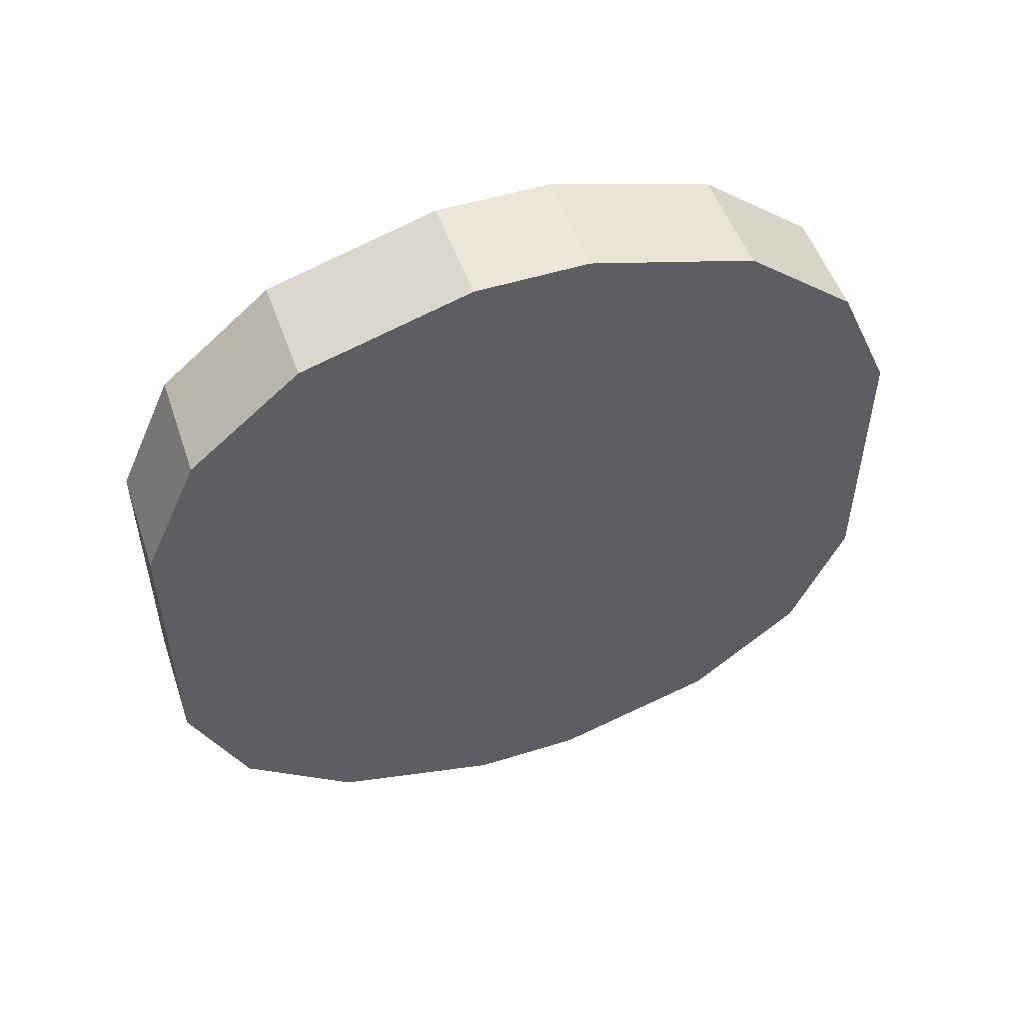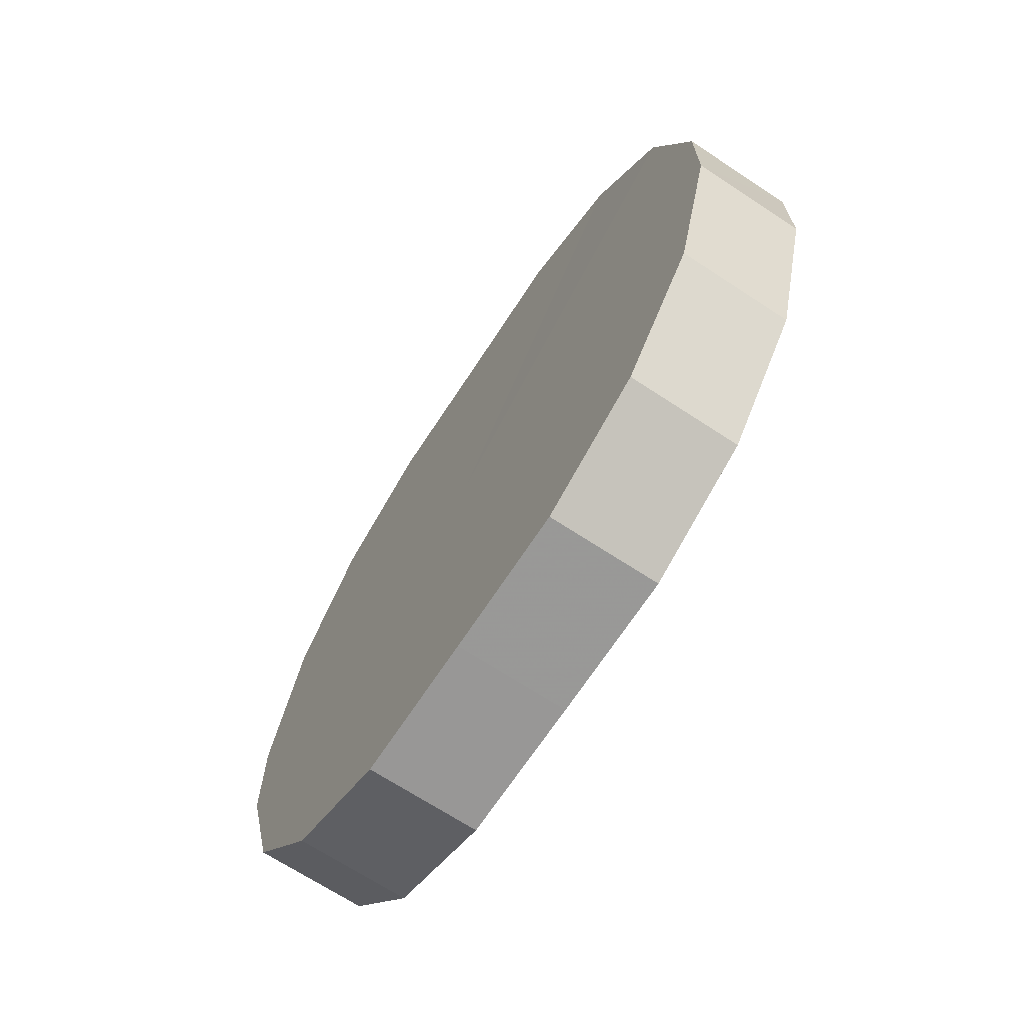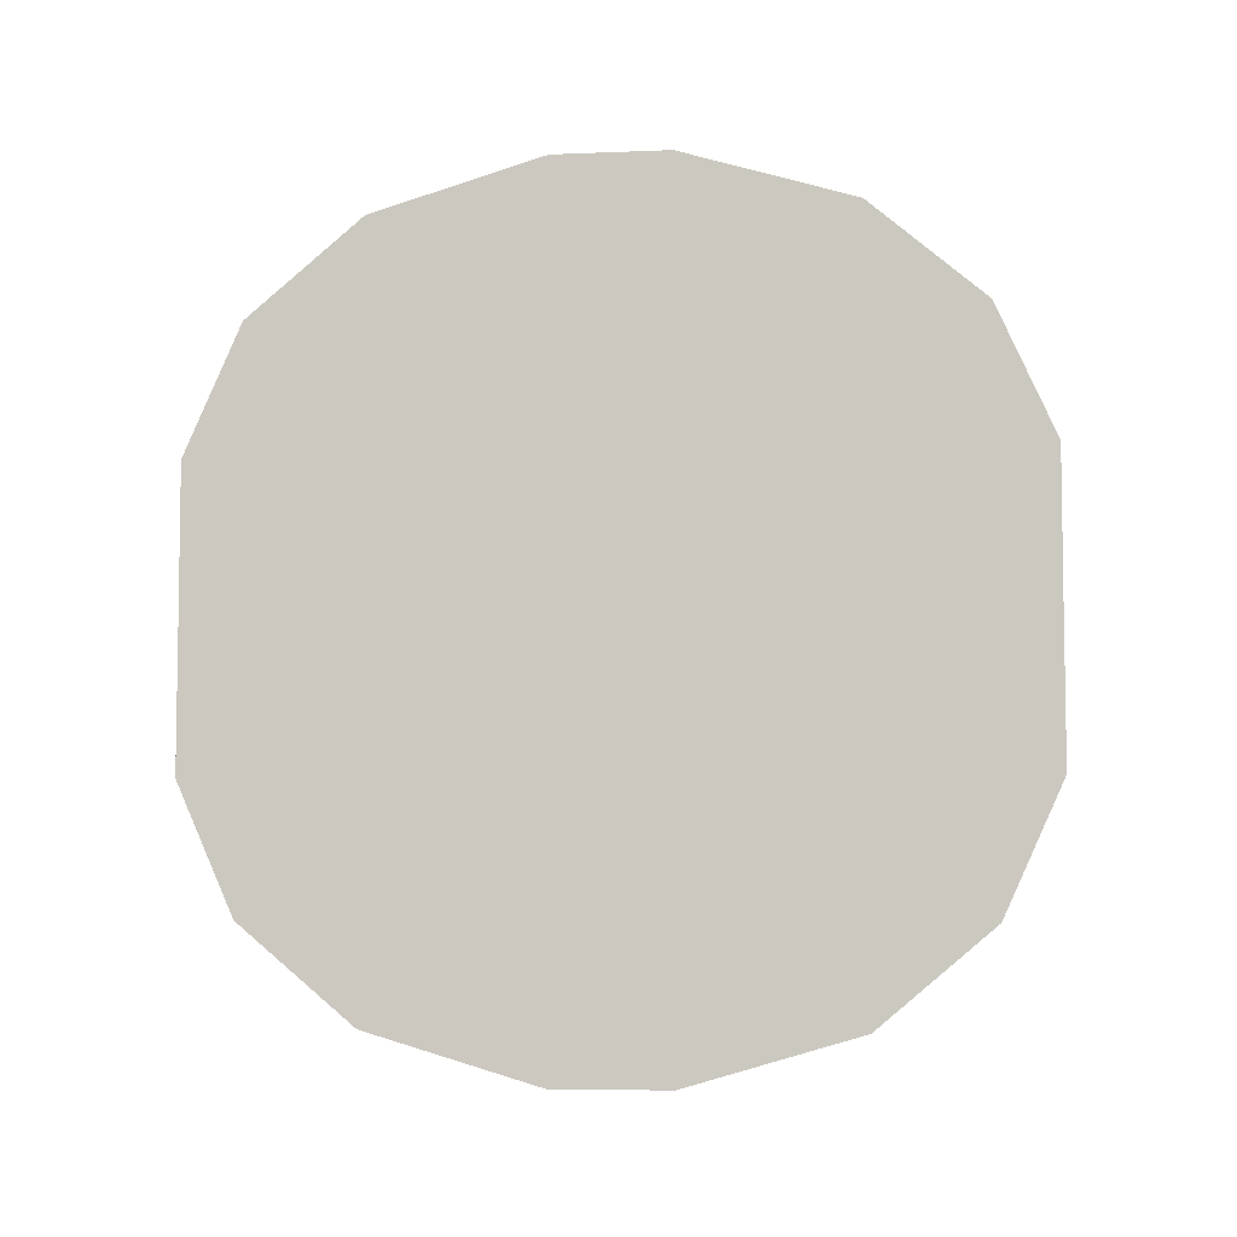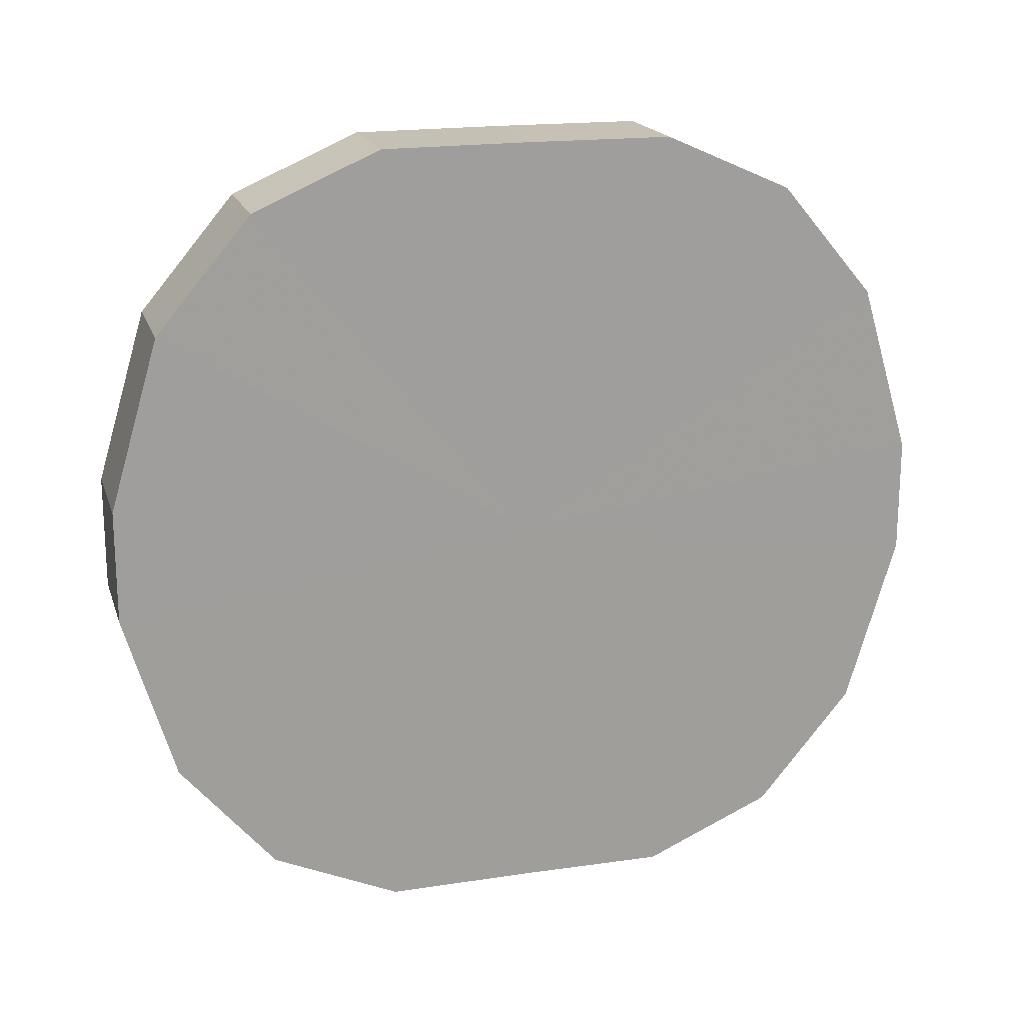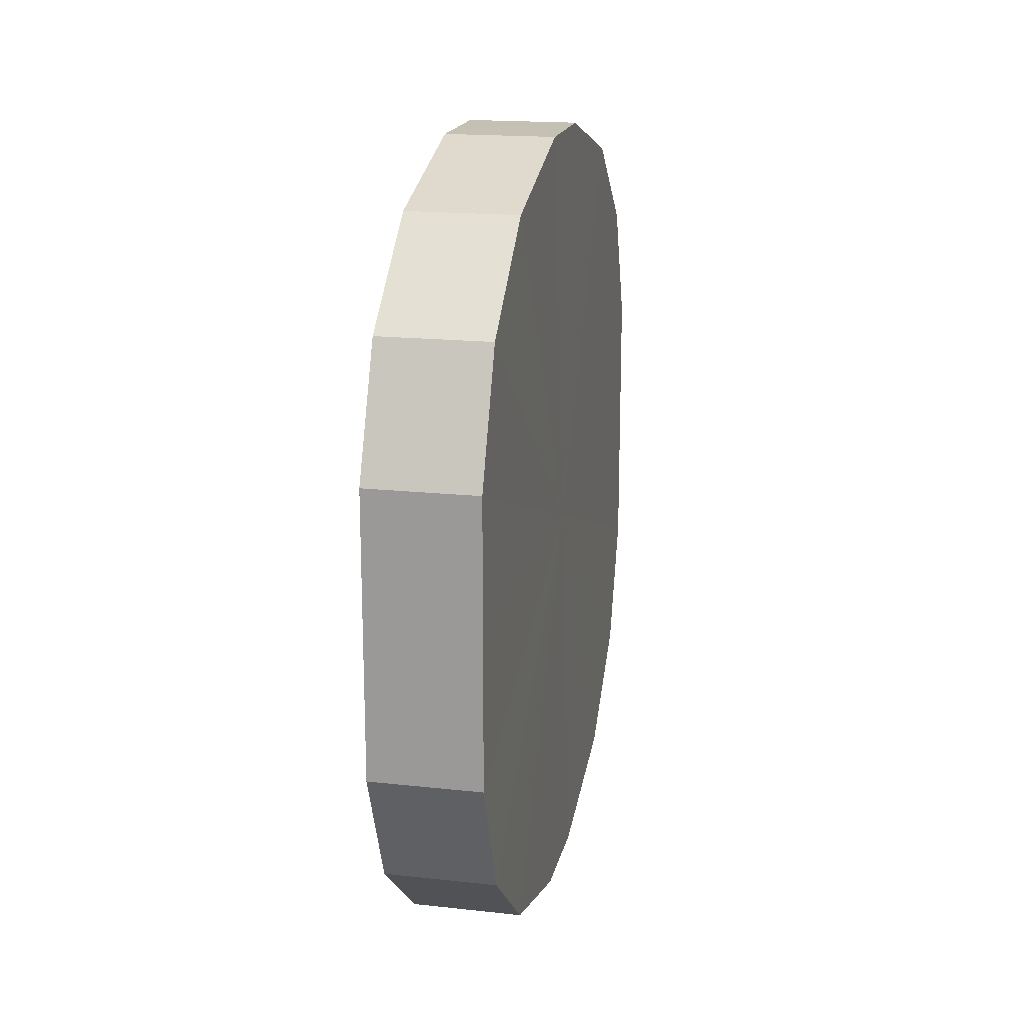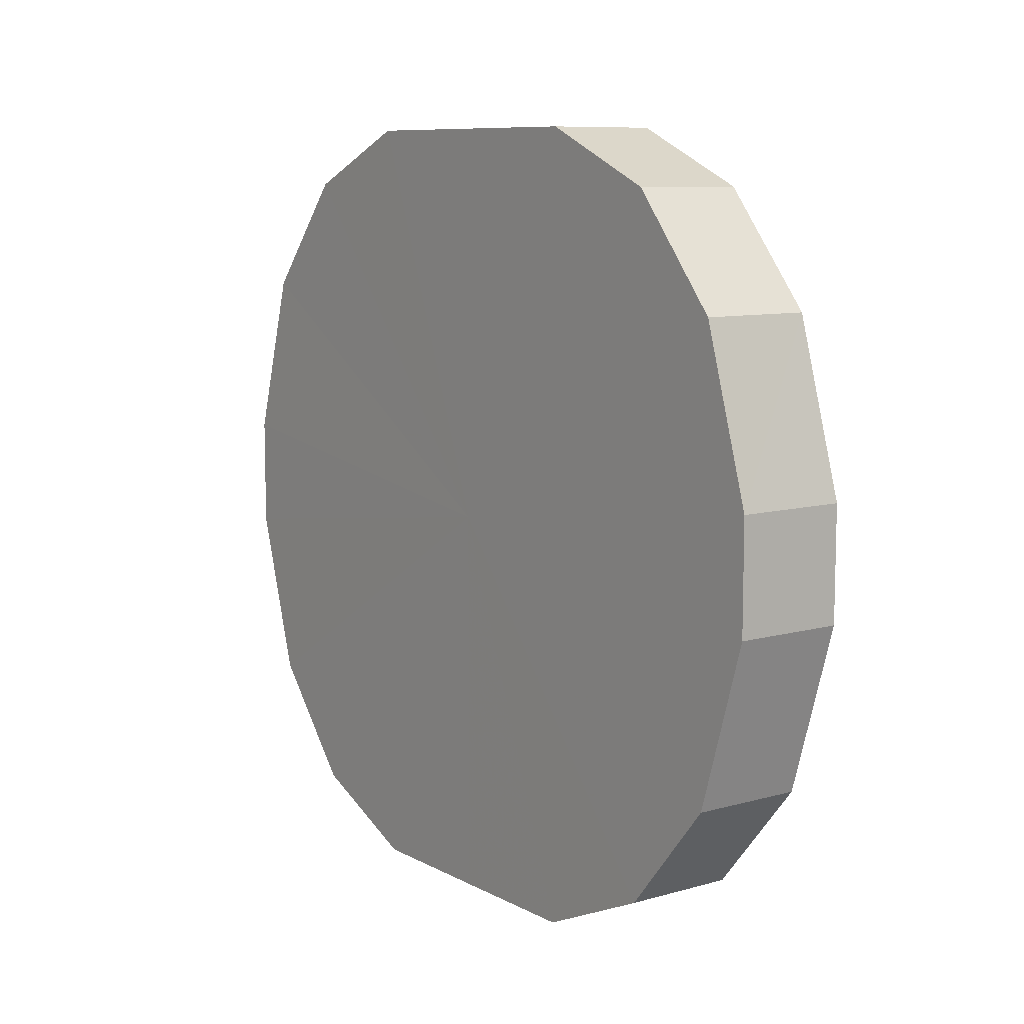
<metadata>
{"format":"obj","ext":"obj","renderer":"f3d","projection":"perspective","resolution":1024,"background":"white","views":[{"elev":52.0,"azim":-108.8,"up":"+Z"},{"elev":-68.4,"azim":-33.2,"up":"+Y"},{"elev":-5.7,"azim":-82.5,"up":"+Z"},{"elev":18.5,"azim":-105.9,"up":"+Y"},{"elev":18.1,"azim":-168.0,"up":"+Z"},{"elev":9.1,"azim":-36.5,"up":"+Y"}]}
</metadata>
<code>
o 7945
v 2174 1862 15.91
v 2174 1862 15.93
v 2174 1862 15.91
v 2174 1862 15.95
v 2174 1862 15.93
v 2174 1862 15.88
v 2174 1862 15.88
v 2174 1862 15.97
v 2174 1862 15.95
v 2174 1862 15.86
v 2174 1862 15.86
v 2174 1862 15.98
v 2174 1862 15.97
v 2174 1862 15.84
v 2174 1862 15.84
v 2174 1862 15.98
v 2174 1862 15.98
v 2174 1862 15.83
v 2174 1862 15.83
v 2174 1862 15.97
v 2174 1862 15.98
v 2174 1862 15.83
v 2174 1862 15.83
v 2174 1862 15.95
v 2174 1862 15.97
v 2174 1862 15.84
v 2174 1862 15.84
v 2174 1862 15.93
v 2174 1862 15.95
v 2174 1862 15.86
v 2174 1862 15.86
v 2174 1862 15.91
v 2174 1862 15.93
v 2174 1862 15.88
v 2174 1862 15.88
v 2174 1862 15.91
v 2174 1862 15.91
v 2174 1862 15.93
v 2174 1862 15.93
v 2174 1862 15.95
v 2174 1862 15.95
v 2174 1862 15.88
v 2174 1862 15.91
v 2174 1862 15.86
v 2174 1862 15.88
v 2174 1862 15.97
v 2174 1862 15.97
v 2174 1862 15.84
v 2174 1862 15.86
v 2174 1862 15.83
v 2174 1862 15.84
v 2174 1862 15.98
v 2174 1862 15.98
v 2174 1862 15.83
v 2174 1862 15.83
v 2174 1862 15.84
v 2174 1862 15.83
v 2174 1862 15.98
v 2174 1862 15.98
v 2174 1862 15.86
v 2174 1862 15.84
v 2174 1862 15.88
v 2174 1862 15.86
v 2174 1862 15.97
v 2174 1862 15.97
v 2174 1862 15.91
v 2174 1862 15.88
v 2174 1862 15.93
v 2174 1862 15.91
v 2174 1862 15.95
v 2174 1862 15.95
v 2174 1862 15.93
v 2174 1862 15.91
v 2174 1862 15.93
v 2174 1862 15.91
v 2174 1862 15.95
v 2174 1862 15.88
v 2174 1862 15.97
v 2174 1862 15.86
v 2174 1862 15.98
v 2174 1862 15.84
v 2174 1862 15.98
v 2174 1862 15.83
v 2174 1862 15.97
v 2174 1862 15.83
v 2174 1862 15.95
v 2174 1862 15.84
v 2174 1862 15.93
v 2174 1862 15.86
v 2174 1862 15.91
v 2174 1862 15.88
v 2174 1862 15.91
v 2174 1862 15.91
v 2174 1862 15.93
v 2174 1862 15.88
v 2174 1862 15.95
v 2174 1862 15.86
v 2174 1862 15.97
v 2174 1862 15.84
v 2174 1862 15.98
v 2174 1862 15.83
v 2174 1862 15.98
v 2174 1862 15.83
v 2174 1862 15.97
v 2174 1862 15.84
v 2174 1862 15.95
v 2174 1862 15.86
v 2174 1862 15.93
v 2174 1862 15.88
v 2174 1862 15.91
f 1 2 3
f 2 4 5
f 6 1 7
f 4 8 9
f 10 6 11
f 8 12 13
f 14 10 15
f 12 16 17
f 18 14 19
f 16 20 21
f 22 18 23
f 20 24 25
f 26 22 27
f 24 28 29
f 30 26 31
f 28 32 33
f 34 30 35
f 32 34 36
f 37 38 39
f 39 40 41
f 42 43 37
f 44 45 42
f 41 46 47
f 48 49 44
f 50 51 48
f 47 52 53
f 54 55 50
f 56 57 54
f 53 58 59
f 60 61 56
f 62 63 60
f 59 64 65
f 66 67 62
f 68 69 66
f 65 70 71
f 71 72 68
f 73 74 75
f 73 76 74
f 73 75 77
f 73 78 76
f 73 77 79
f 73 80 78
f 73 79 81
f 73 82 80
f 73 81 83
f 73 84 82
f 73 83 85
f 73 86 84
f 73 85 87
f 73 88 86
f 73 87 89
f 73 90 88
f 73 89 91
f 73 91 90
f 92 93 94
f 92 95 93
f 92 94 96
f 92 97 95
f 92 96 98
f 92 99 97
f 92 98 100
f 92 101 99
f 92 100 102
f 92 103 101
f 92 102 104
f 92 105 103
f 92 104 106
f 92 107 105
f 92 106 108
f 92 109 107
f 92 108 110
f 92 110 109

</code>
